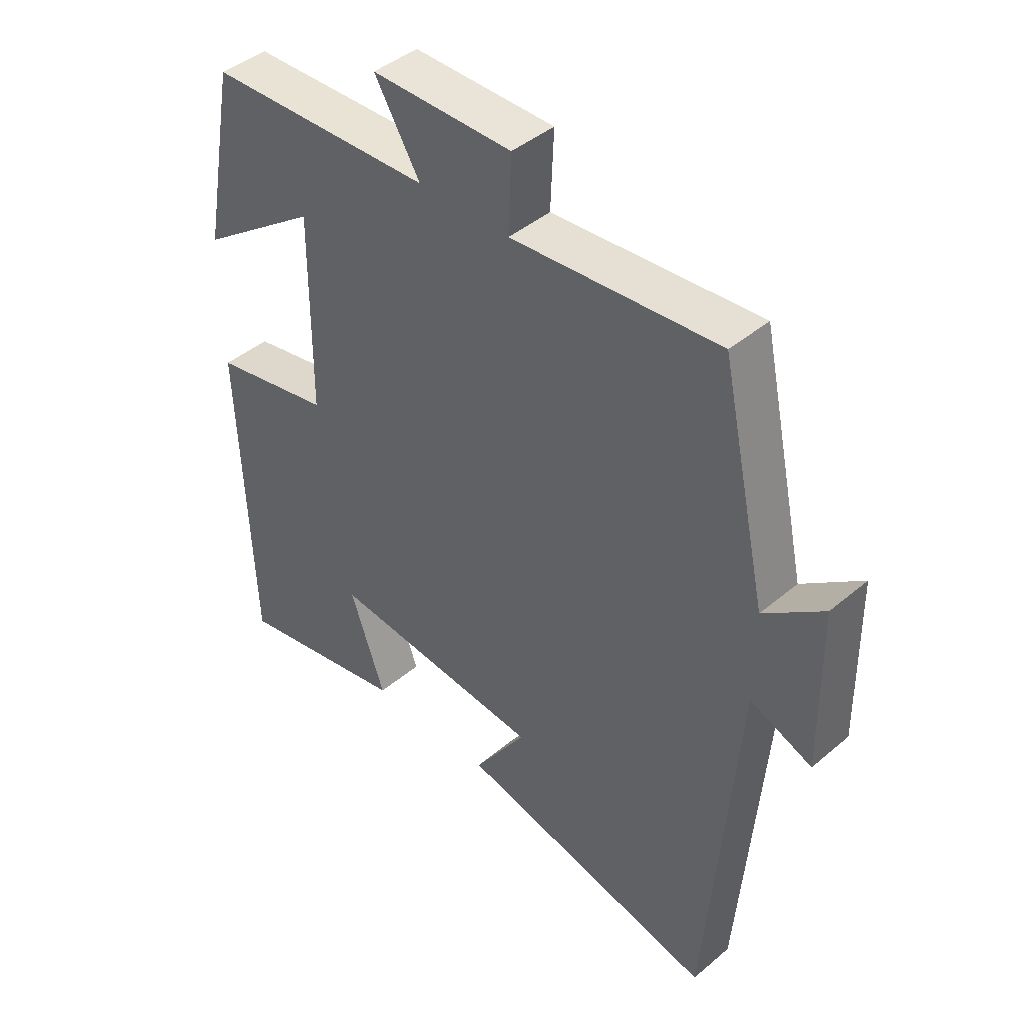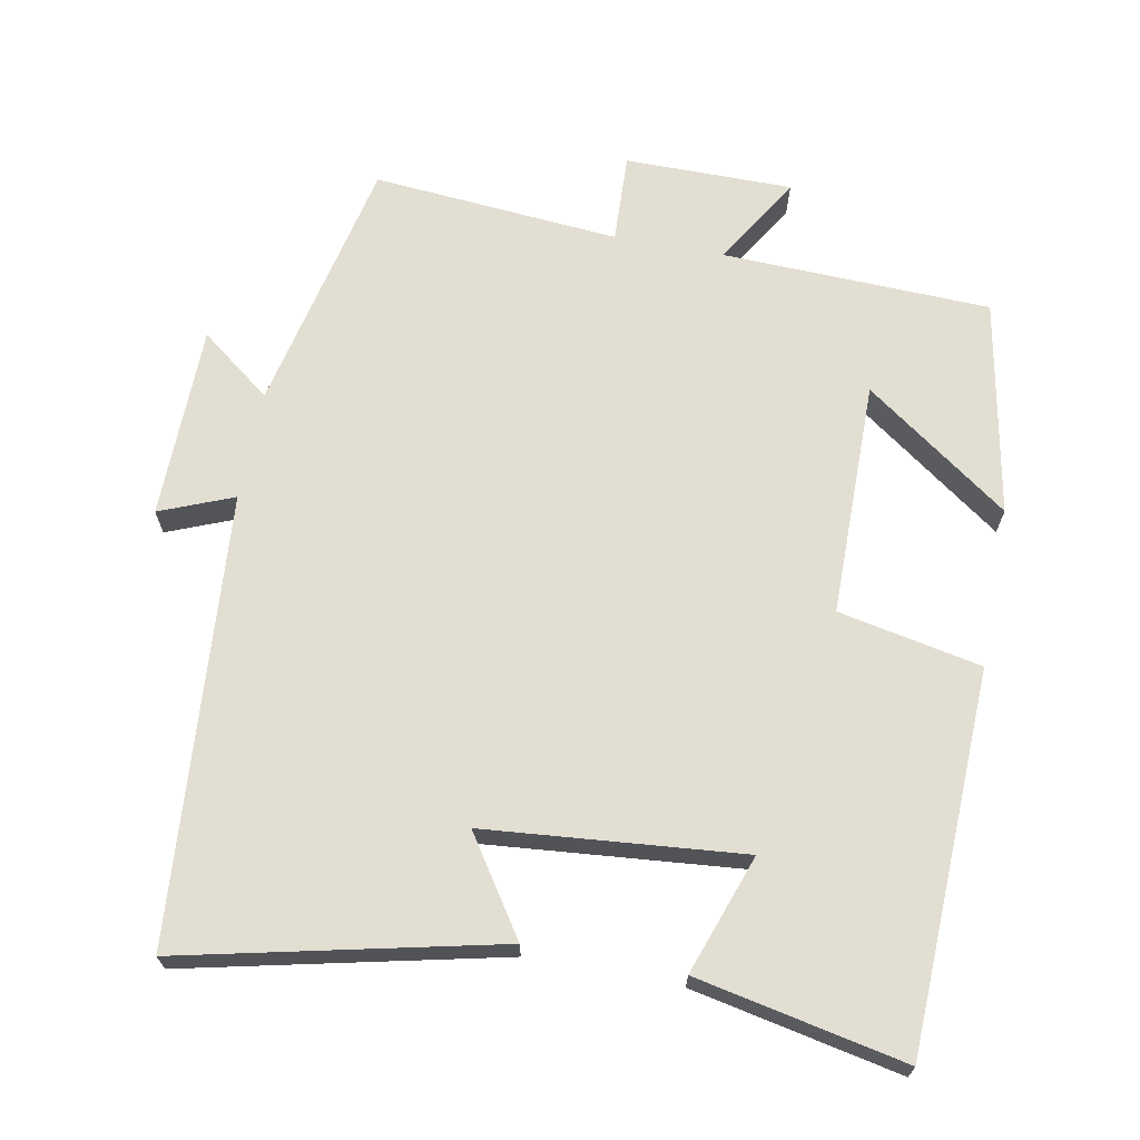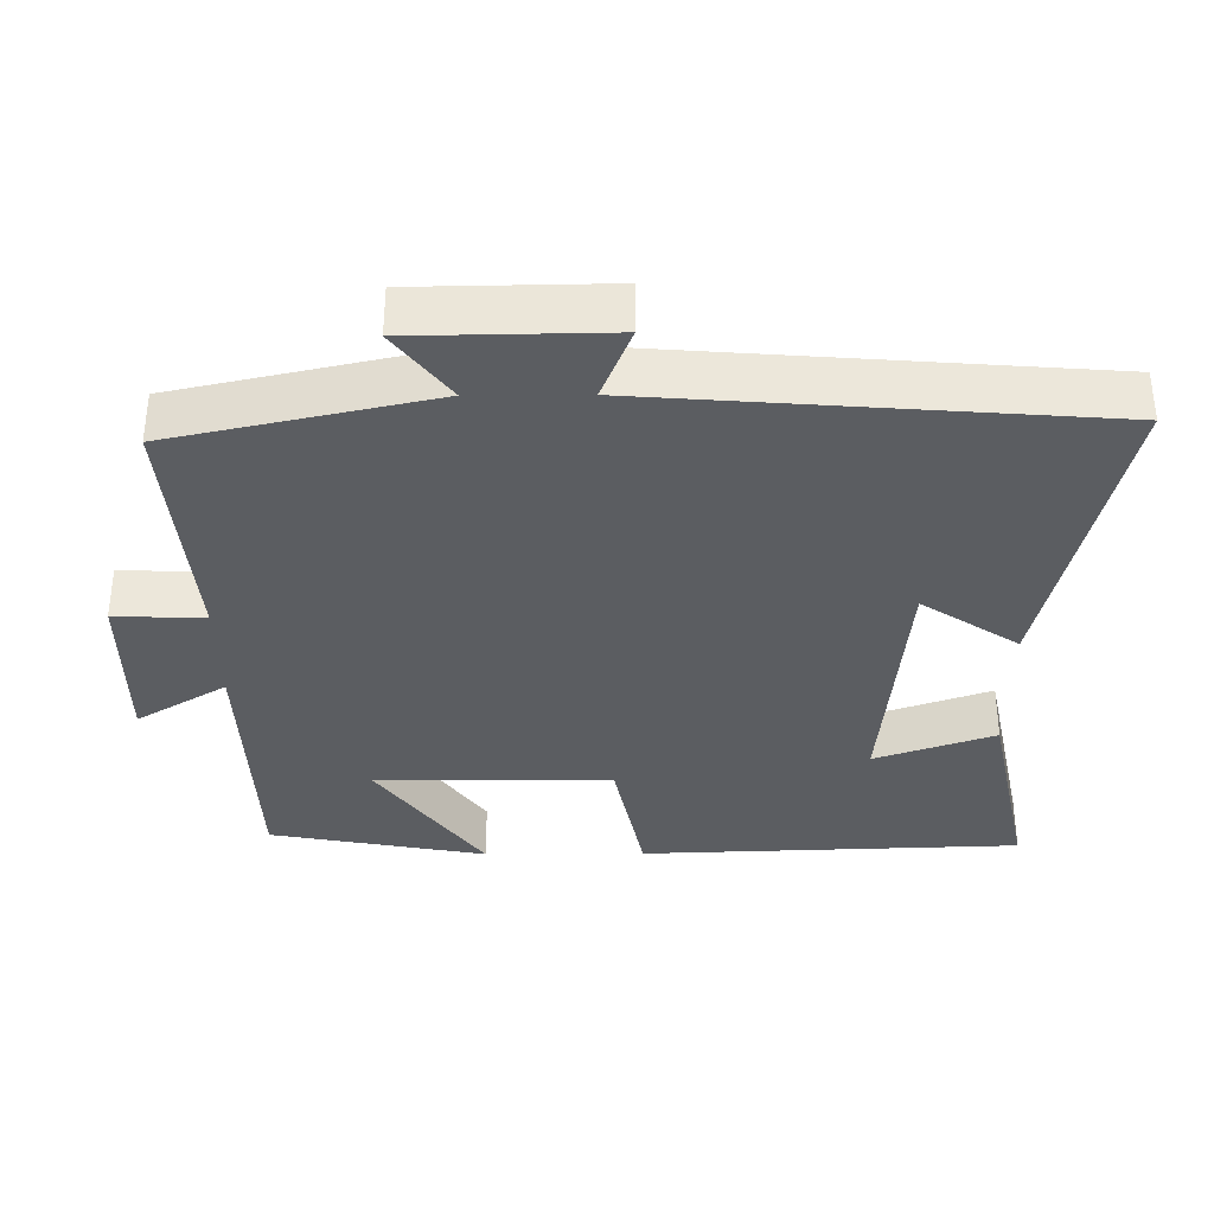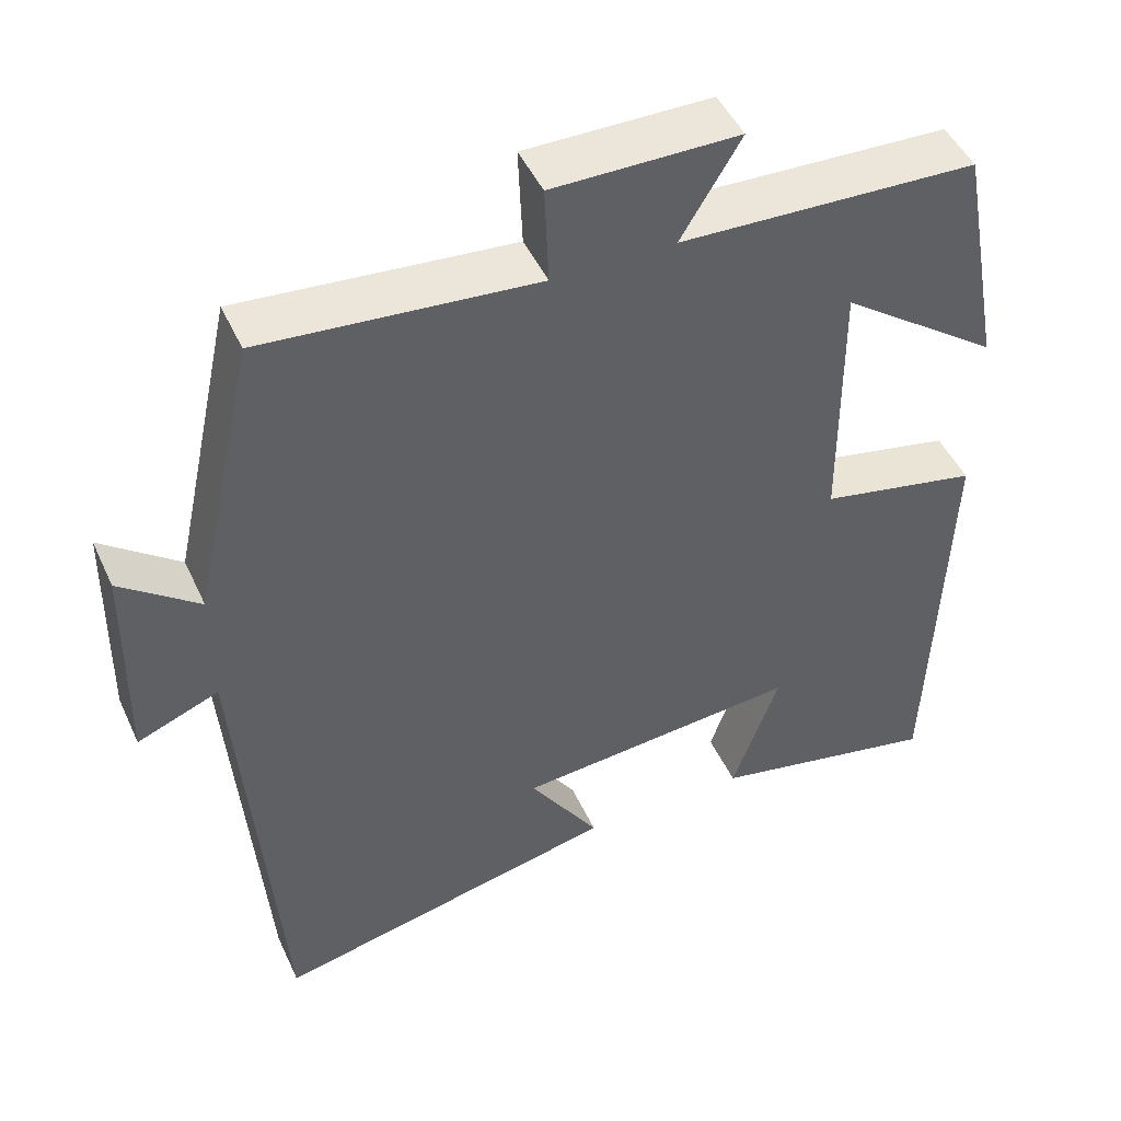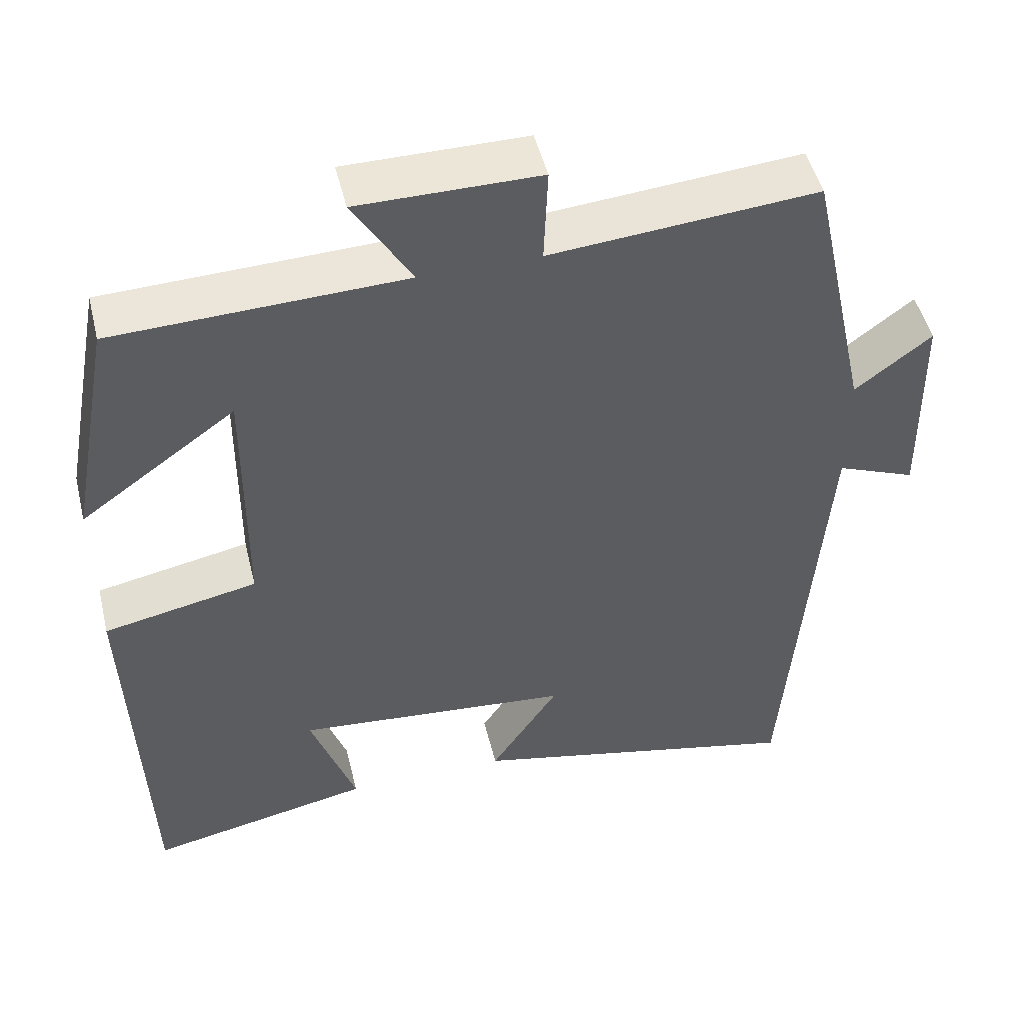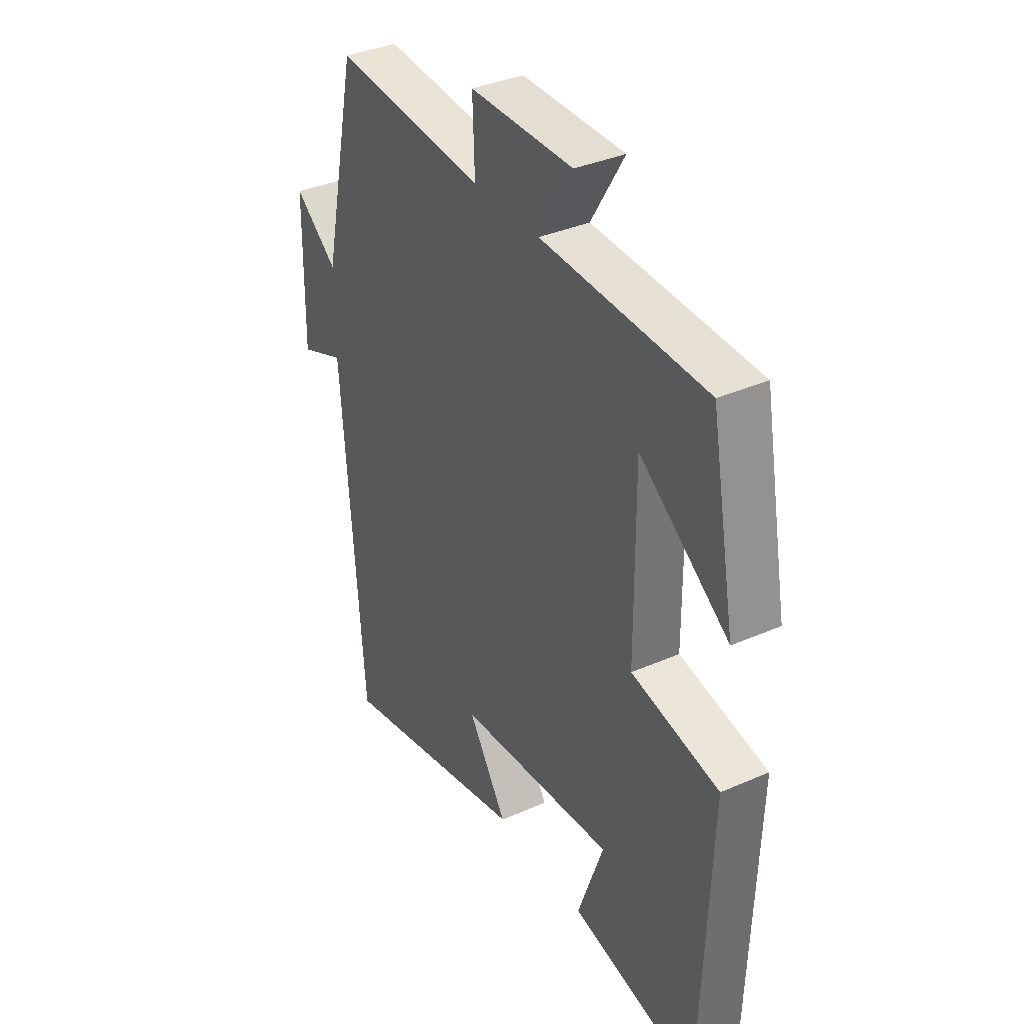
<metadata>
{"format":"obj","ext":"obj","renderer":"f3d","projection":"perspective","resolution":1024,"background":"white","views":[{"elev":43.3,"azim":45.2,"up":"+Z"},{"elev":67.8,"azim":-169.3,"up":"+Y"},{"elev":-35.4,"azim":90.4,"up":"+Y"},{"elev":47.2,"azim":156.1,"up":"+Z"},{"elev":49.0,"azim":-13.7,"up":"+Z"},{"elev":36.0,"azim":-119.9,"up":"+Z"}]}
</metadata>
<code>
v -0.481 0.07 -0.559
v -0.5 0.07 -0.034
v -0.302 0.07 0.006
v -0.3 0.07 0.332
v -0.5 0.07 0.188
v -0.444 0.07 0.487
v -0.072 0.07 0.5
v -0.147 0.07 0.624
v 0.085 0.07 0.624
v 0.08 0.07 0.5
v 0.422 0.07 0.529
v 0.5 0.07 0.172
v 0.598 0.07 0.247
v 0.602 0.07 -0.021
v 0.5 0.07 0.02
v 0.452 0.07 -0.598
v 0.017 0.07 -0.5
v 0.105 0.07 -0.367
v -0.251 0.07 -0.335
v -0.193 0.07 -0.5
v -0.481 0 -0.559
v -0.5 0 -0.034
v -0.302 0 0.006
v -0.3 0 0.332
v -0.5 0 0.188
v -0.444 0 0.487
v -0.072 0 0.5
v -0.147 0 0.624
v 0.085 0 0.624
v 0.08 0 0.5
v 0.422 0 0.529
v 0.5 0 0.172
v 0.598 0 0.247
v 0.602 0 -0.021
v 0.5 0 0.02
v 0.452 0 -0.598
v 0.017 0 -0.5
v 0.105 0 -0.367
v -0.251 0 -0.335
v -0.193 0 -0.5
f 19 20 1 2
f 18 19 2 3
f 15 16 17 18
f 15 18 3 4
f 12 13 14 15
f 12 15 4
f 11 12 4
f 10 11 4
f 7 8 9 10
f 7 10 4
f 4 5 6 7
f 22 21 40 39
f 23 22 39 38
f 38 37 36 35
f 24 23 38 35
f 35 34 33 32
f 24 35 32
f 24 32 31
f 24 31 30
f 30 29 28 27
f 24 30 27
f 27 26 25 24
f 1 21 22 2
f 2 22 23 3
f 3 23 24 4
f 4 24 25 5
f 5 25 26 6
f 6 26 27 7
f 7 27 28 8
f 8 28 29 9
f 9 29 30 10
f 10 30 31 11
f 11 31 32 12
f 12 32 33 13
f 13 33 34 14
f 14 34 35 15
f 15 35 36 16
f 16 36 37 17
f 17 37 38 18
f 18 38 39 19
f 19 39 40 20
f 20 40 21 1

</code>
